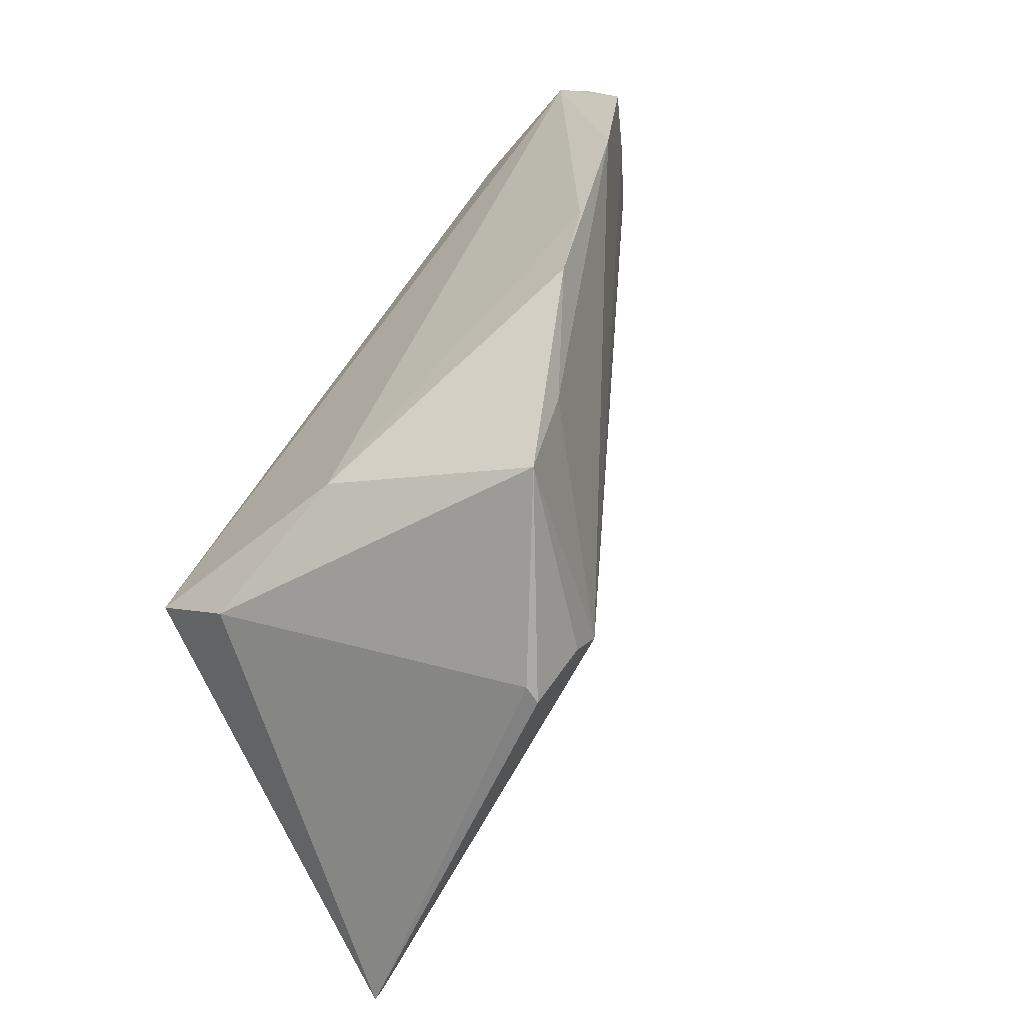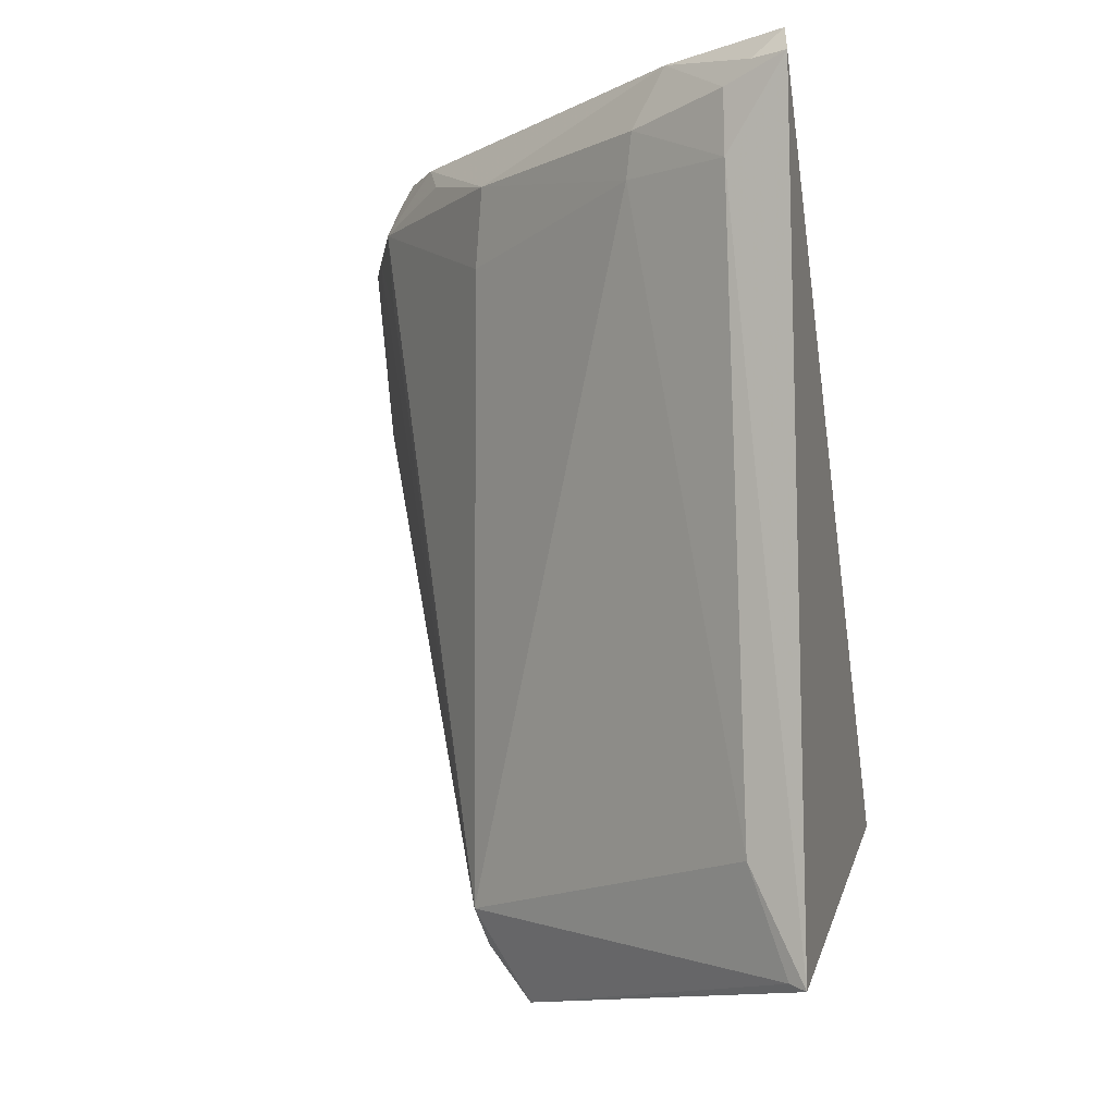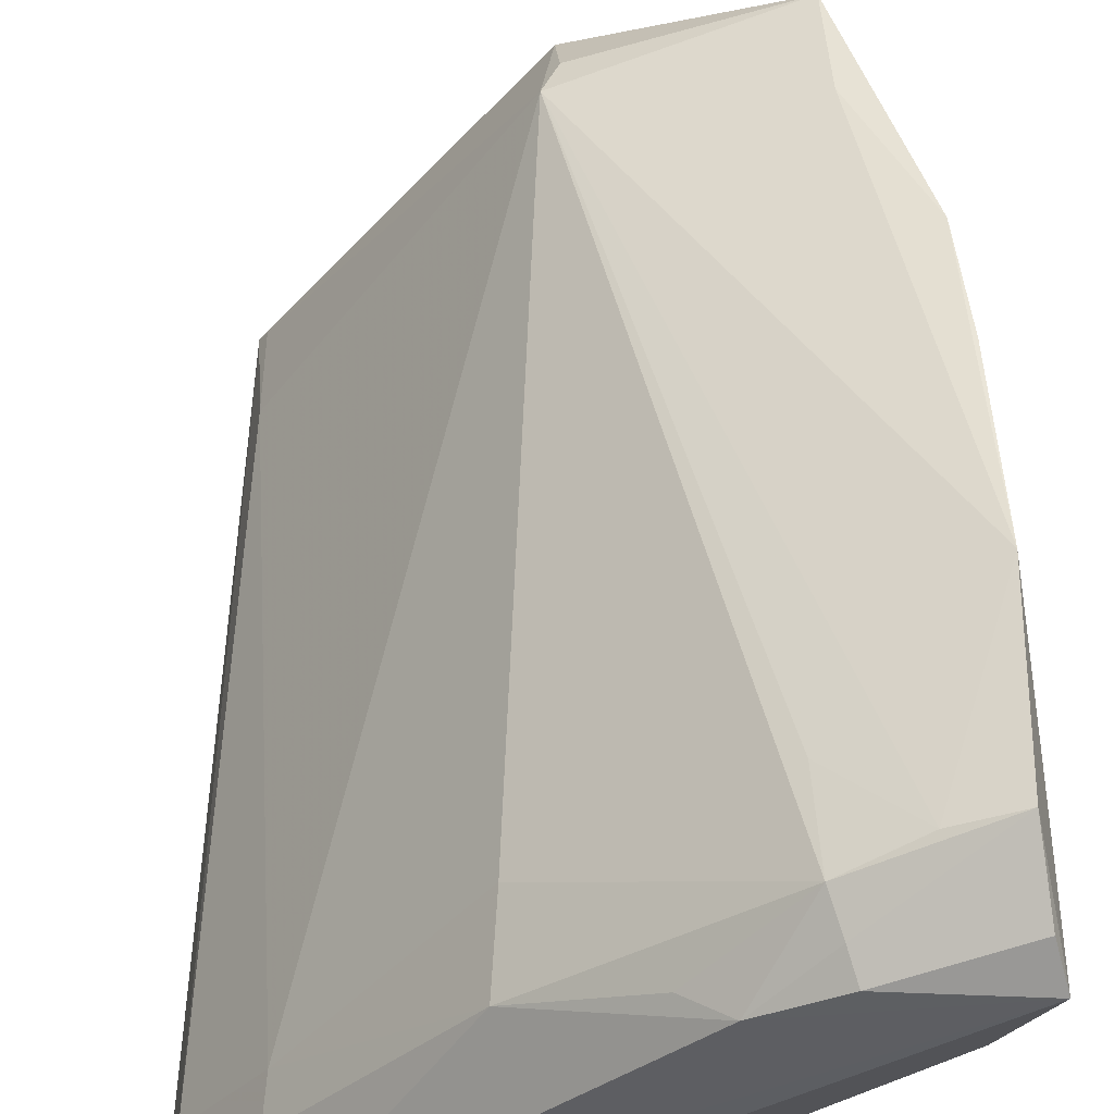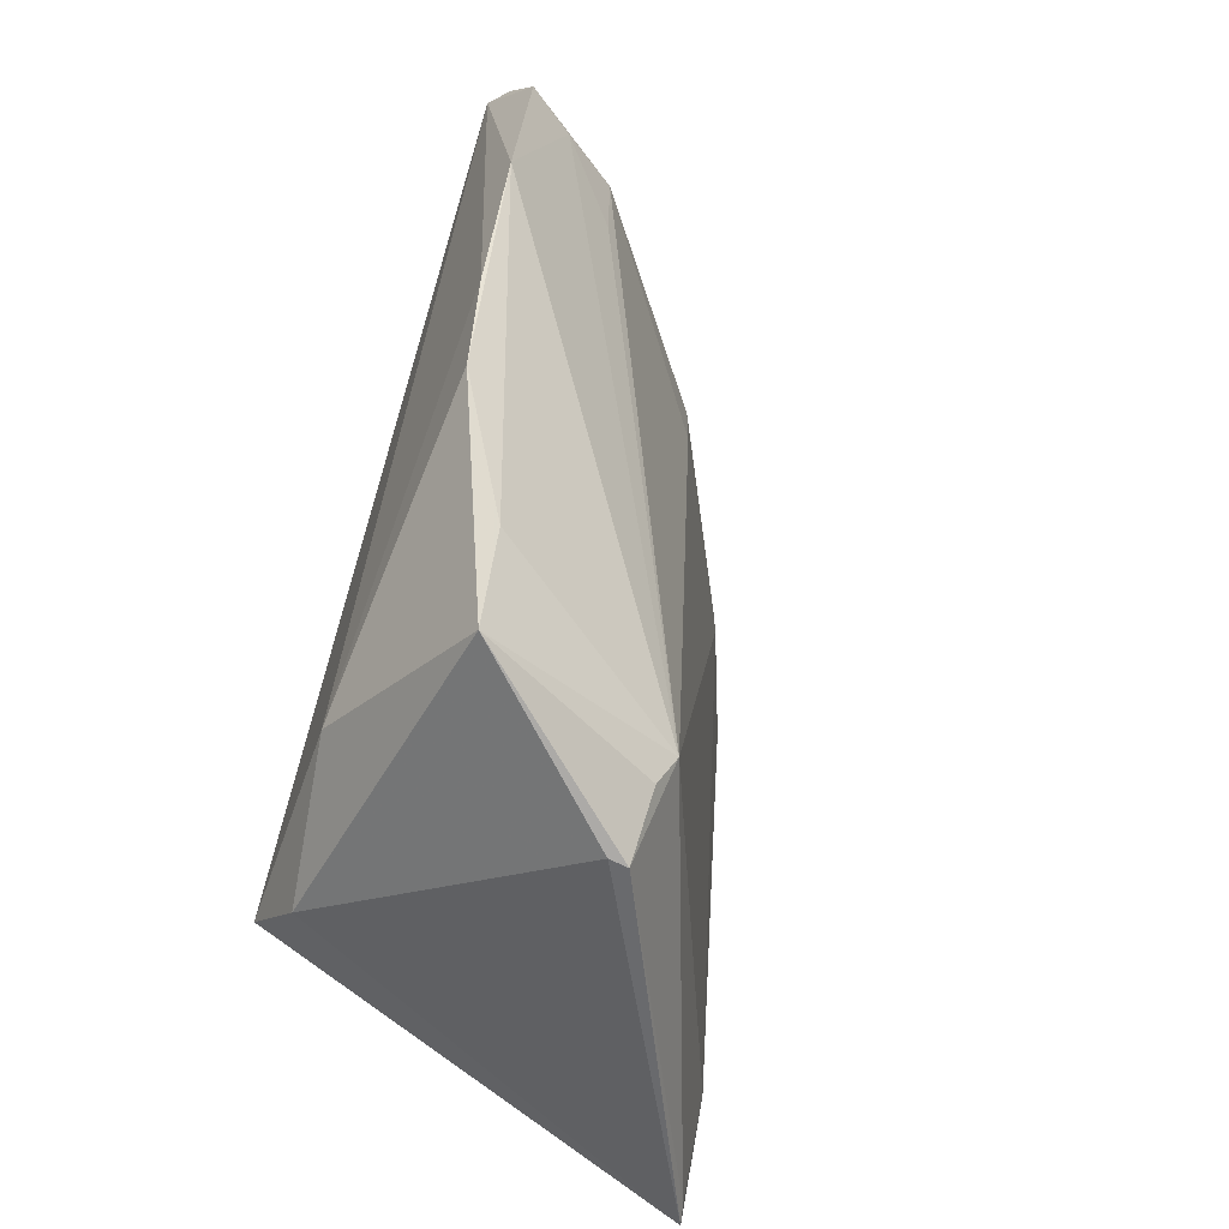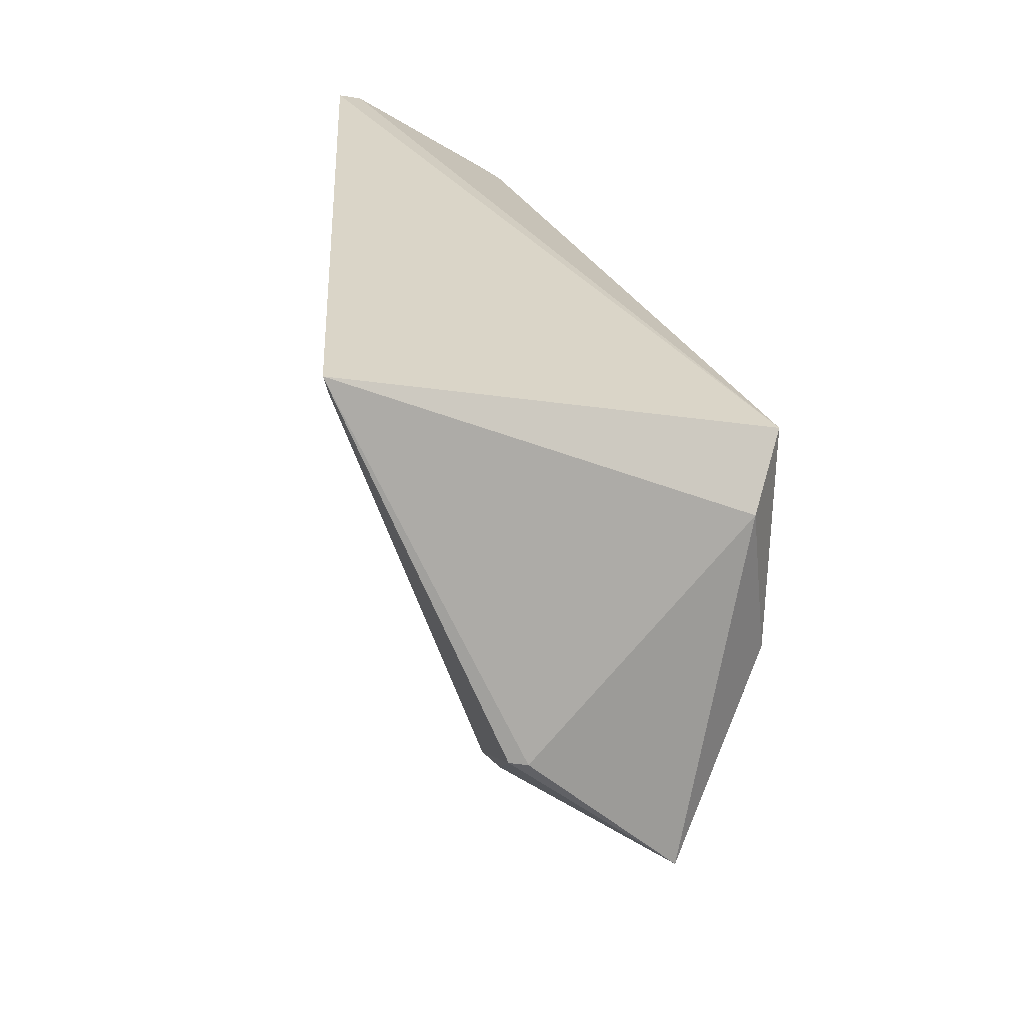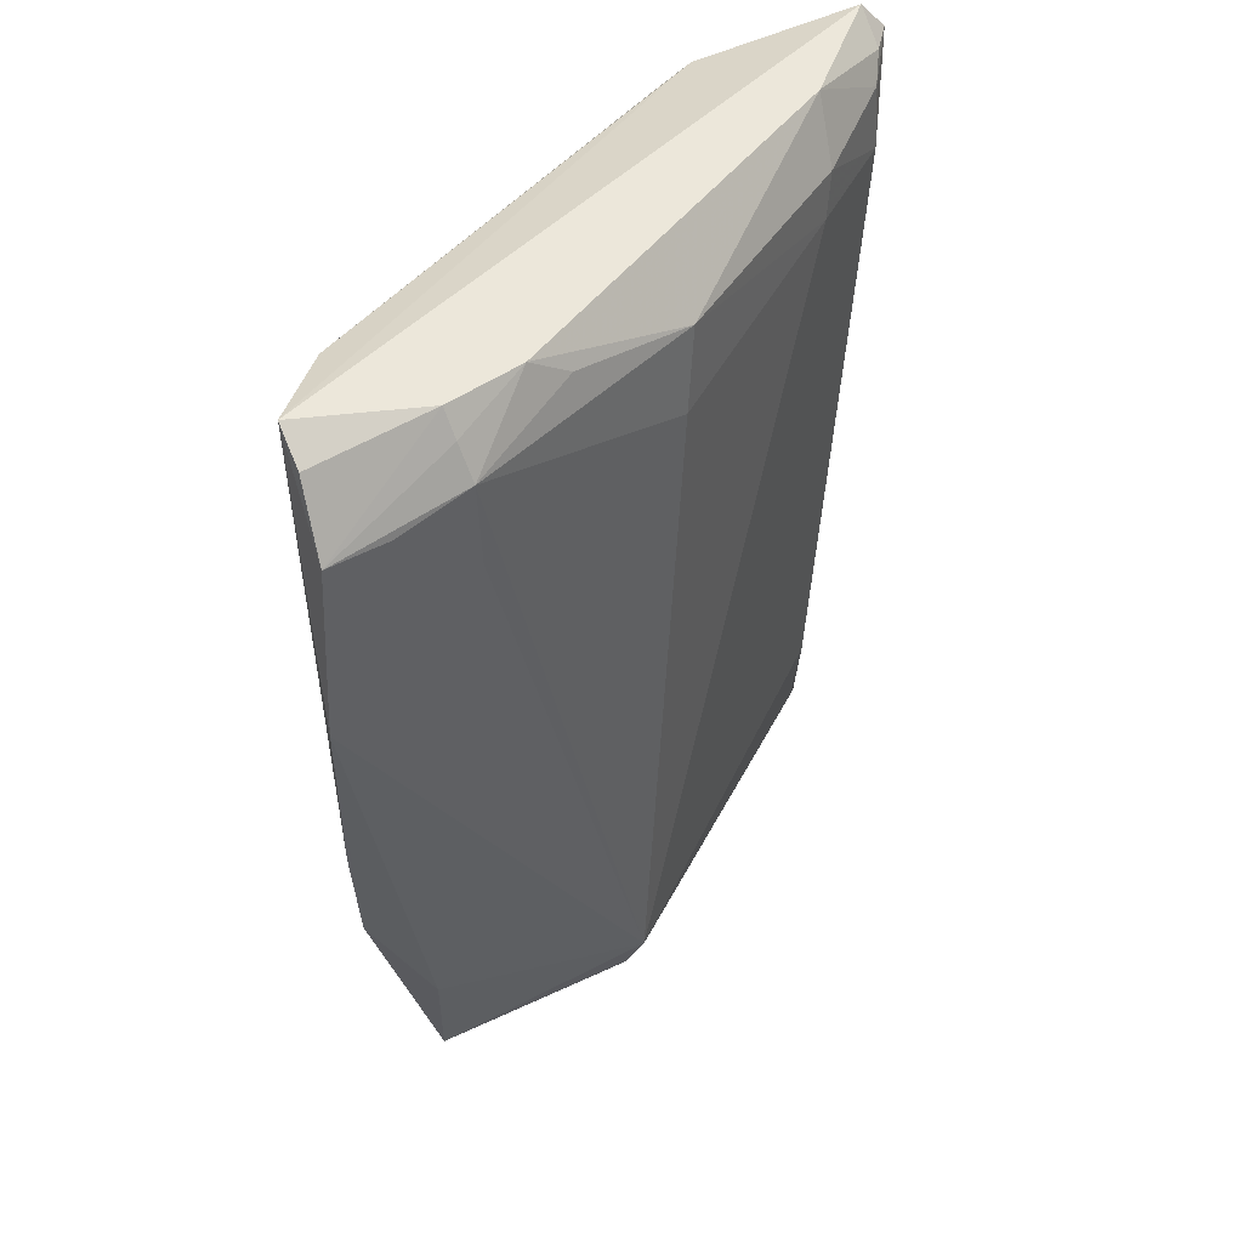
<metadata>
{"format":"obj","ext":"obj","renderer":"f3d","projection":"perspective","resolution":1024,"background":"white","views":[{"elev":-64.9,"azim":118.3,"up":"+Z"},{"elev":-4.5,"azim":-75.4,"up":"+Z"},{"elev":57.6,"azim":-0.8,"up":"+Y"},{"elev":-61.0,"azim":148.2,"up":"+Z"},{"elev":-62.6,"azim":-14.8,"up":"+Z"},{"elev":42.8,"azim":169.9,"up":"+Z"}]}
</metadata>
<code>
v 0.03071 0.1261 0.2027
v 0.0296 0.1294 0.2
v -0.03174 0.07141 0.1998
v -2.804e-05 0.1052 0.1062
v 0.02082 0.1158 0.1106
v -0.005627 0.1093 0.195
v 0.02815 0.1237 0.1393
v 0.0193 0.07094 0.1248
v 0.01582 0.1274 0.1951
v -0.02603 0.07681 0.1231
v 0.0105 0.1203 0.2013
v 0.02946 0.1312 0.1728
v -0.008935 0.07673 0.199
v 0.0184 0.07811 0.1185
v 0.02463 0.0943 0.1218
v -0.00131 0.1112 0.1163
v -0.0222 0.08927 0.1906
v -0.02692 0.07101 0.1111
v -0.02192 0.08533 0.2021
v 0.006392 0.1184 0.1984
v 0.01784 0.1249 0.2015
v 0.02874 0.1331 0.193
v 0.02906 0.1265 0.1523
v 0.02127 0.119 0.123
v 0.02641 0.1131 0.1982
v -0.02906 0.07207 0.2028
v 0.001971 0.105 0.1063
v -0.00497 0.1101 0.186
v 0.0003241 0.1099 0.1124
v -0.02989 0.07783 0.1903
v -0.02602 0.07283 0.1117
v -0.02266 0.0886 0.1954
v 0.01698 0.1261 0.1987
v 0.02285 0.1306 0.1931
v 0.02673 0.1166 0.2016
v -0.03022 0.07516 0.1996
v 0.01533 0.1263 0.1856
v -0.01171 0.07643 0.2008
v -0.02944 0.07803 0.1973
f 15 1 8
f 15 5 7
f 15 14 5
f 15 8 14
f 17 16 10
f 18 8 3
f 18 14 8
f 19 11 6
f 19 1 11
f 20 11 9
f 20 9 6
f 20 6 11
f 21 11 1
f 21 1 2
f 22 2 1
f 22 1 12
f 22 21 2
f 23 12 1
f 23 7 12
f 23 15 7
f 23 1 15
f 24 12 7
f 24 7 5
f 24 16 12
f 24 5 16
f 25 13 8
f 25 8 1
f 26 3 8
f 26 8 13
f 26 1 19
f 27 4 5
f 27 5 14
f 27 18 4
f 27 14 18
f 28 6 9
f 28 9 16
f 28 17 6
f 28 16 17
f 29 16 5
f 29 5 4
f 29 4 16
f 30 17 10
f 30 18 3
f 30 10 18
f 31 16 4
f 31 4 18
f 31 18 10
f 31 10 16
f 32 19 6
f 32 6 17
f 32 17 30
f 33 9 11
f 33 11 21
f 33 22 9
f 33 21 22
f 34 9 22
f 34 22 12
f 34 12 16
f 35 25 1
f 35 13 25
f 36 26 19
f 36 3 26
f 37 34 16
f 37 16 9
f 37 9 34
f 38 26 13
f 38 13 35
f 38 35 1
f 38 1 26
f 39 36 19
f 39 19 32
f 39 32 30
f 39 30 3
f 39 3 36

</code>
